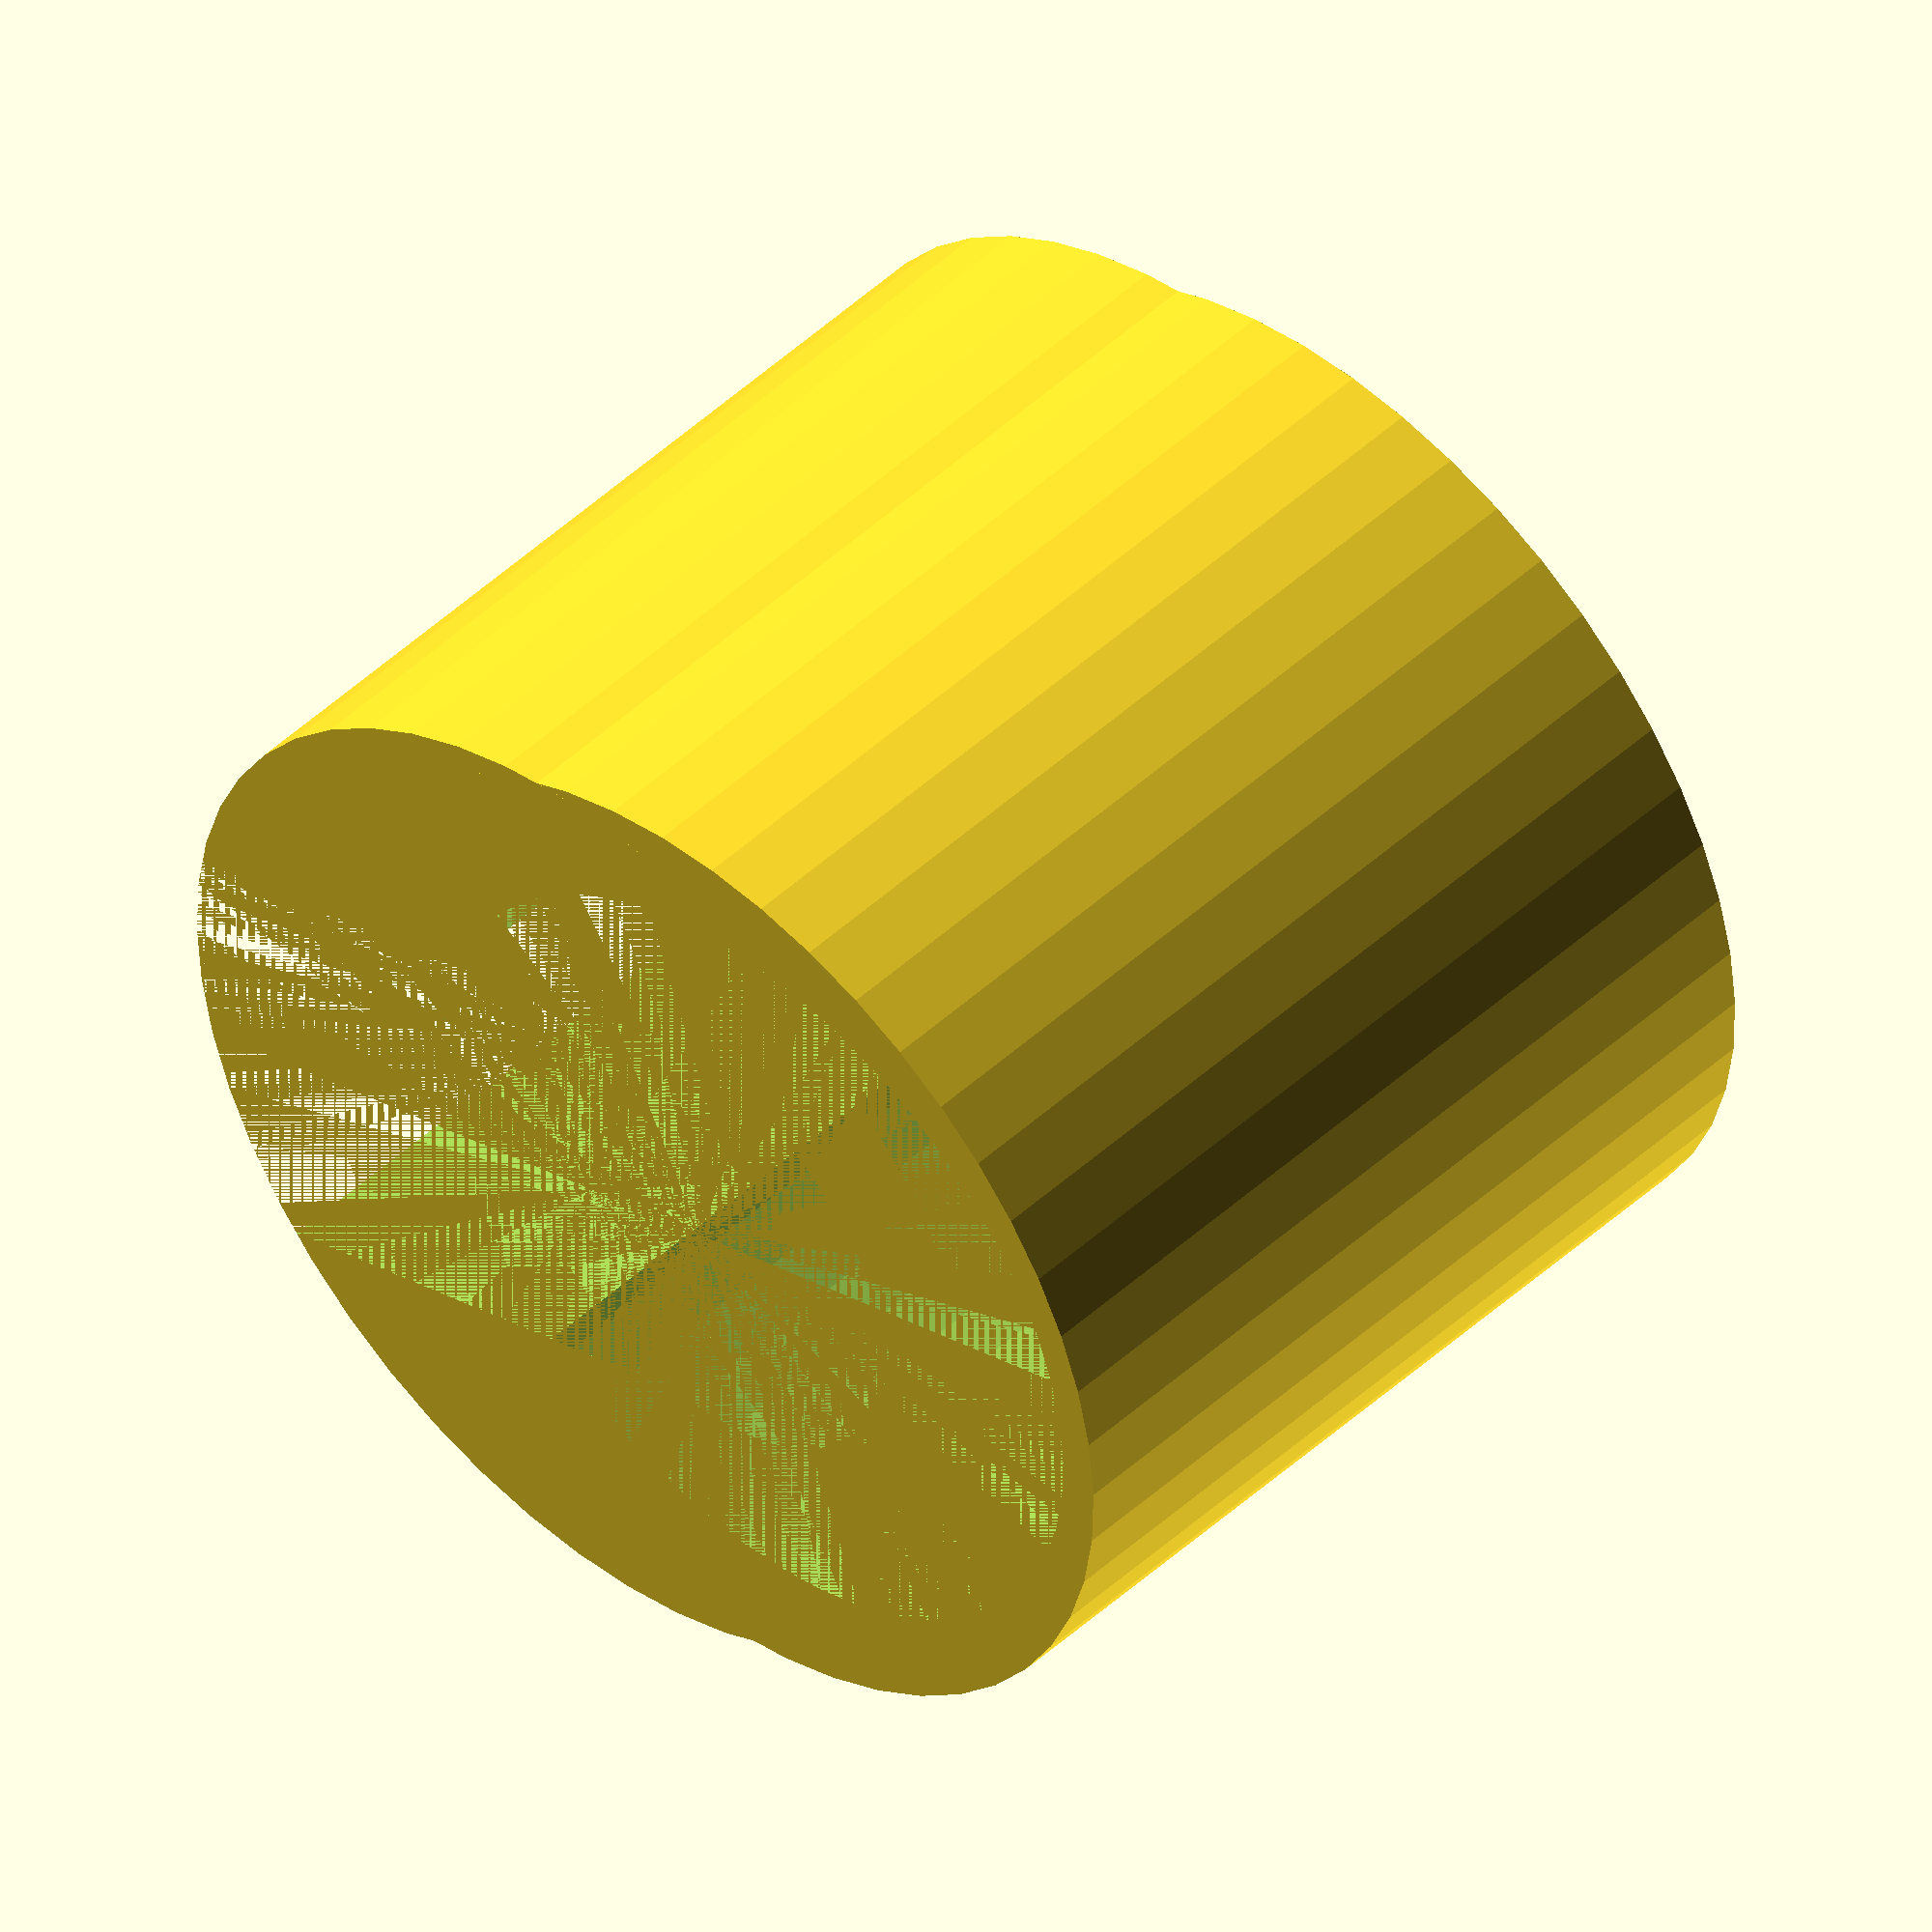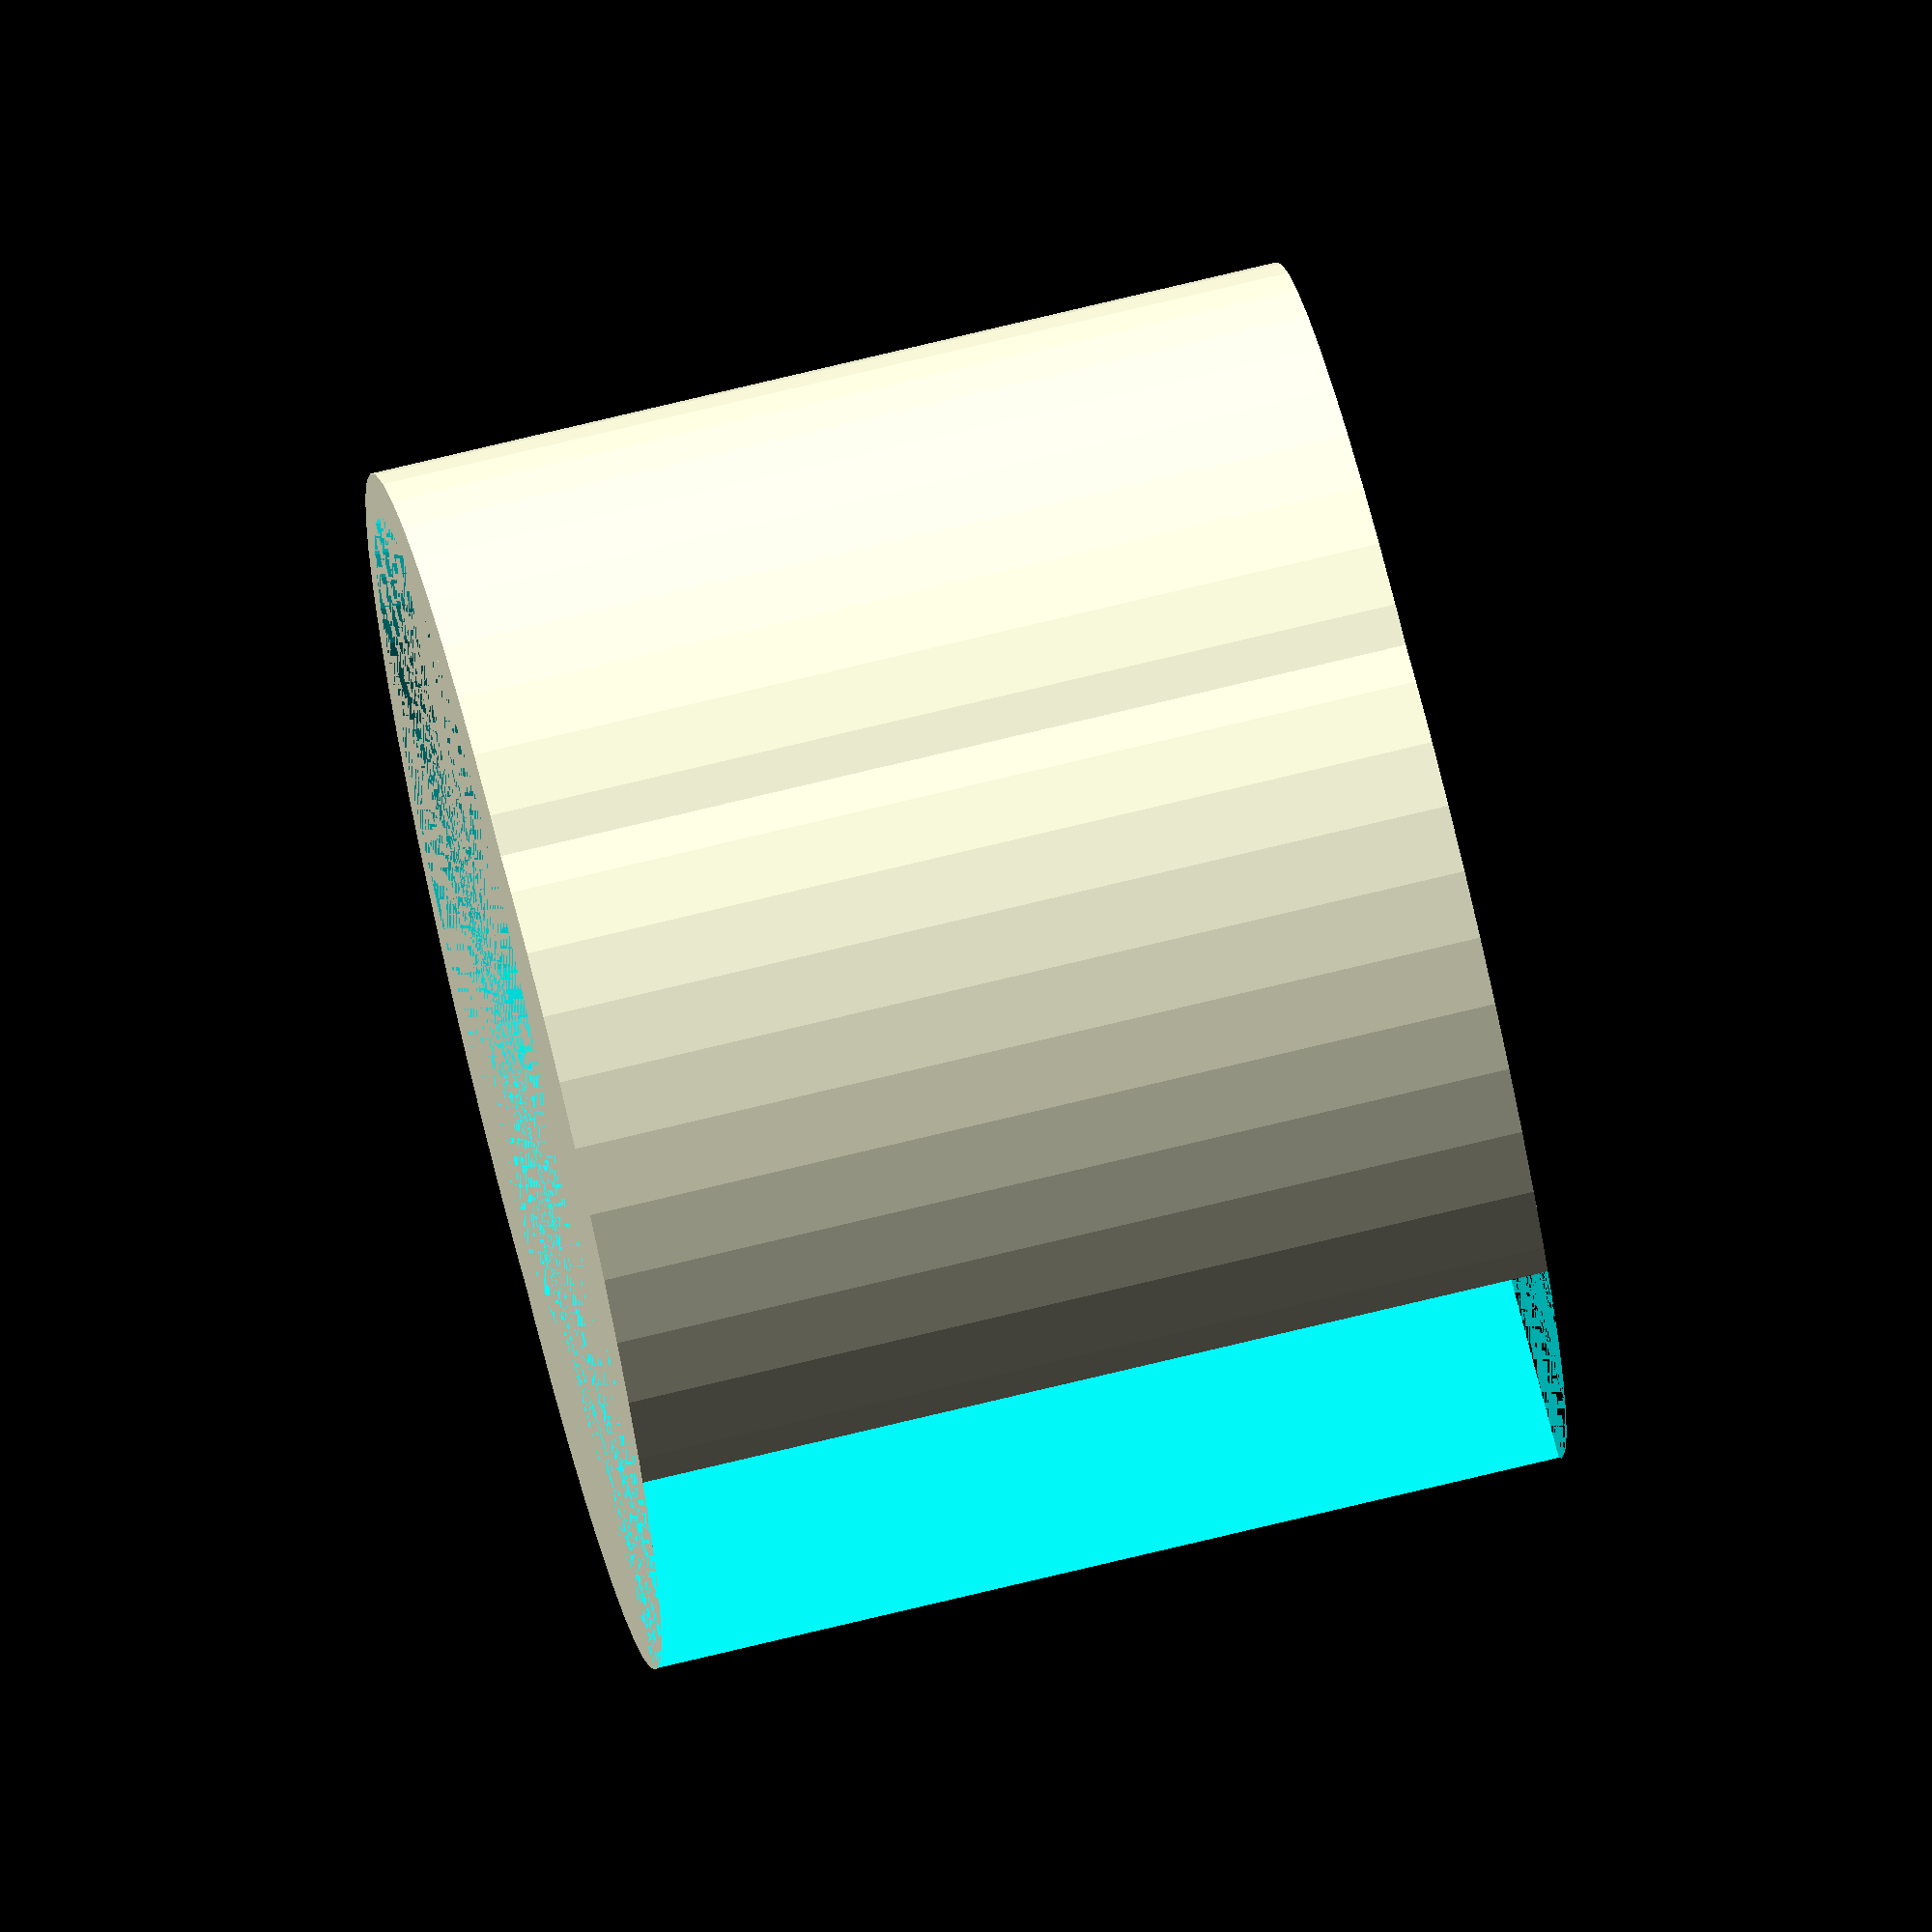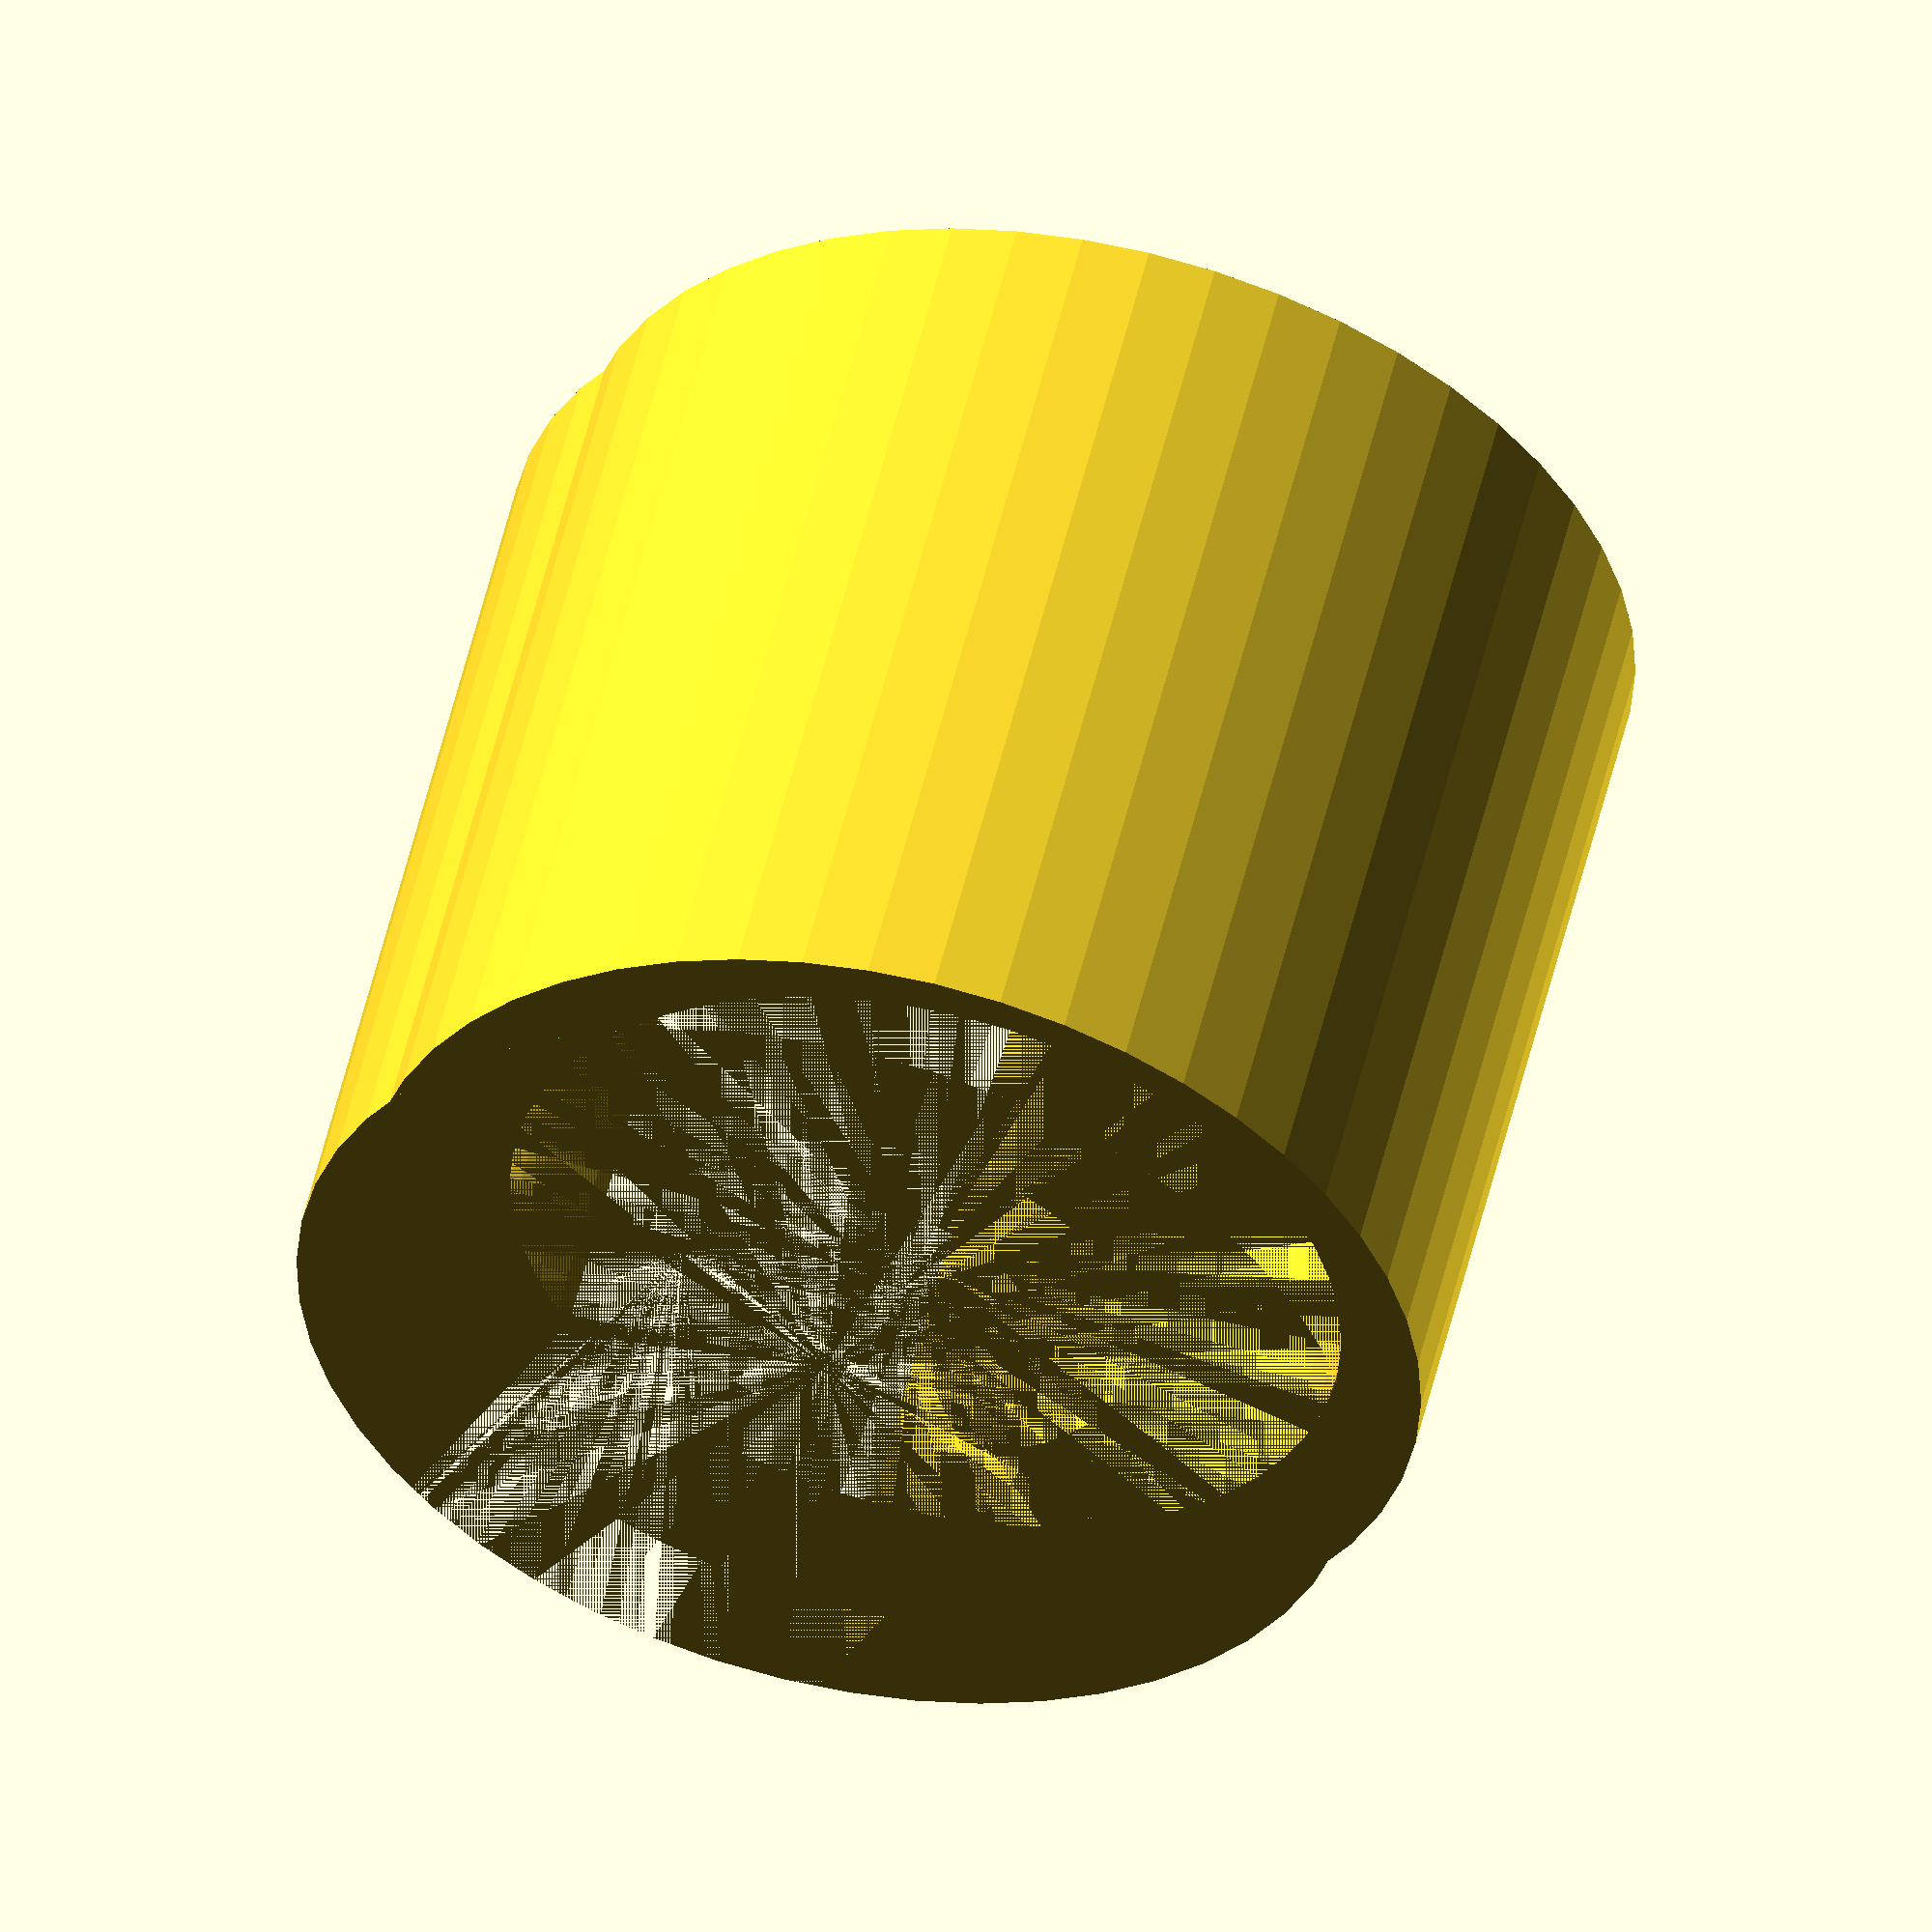
<openscad>
$fn = 50;


difference() {
	union() {
		cylinder(h = 12, r = 7.0000000000);
		translate(v = [-2.0000000000, 0, 0]) {
			cylinder(h = 12, r = 7.0000000000);
		}
	}
	union() {
		cylinder(h = 12, r = 3.2500000000);
		cylinder(h = 12, r = 1.8000000000);
		cylinder(h = 12, r = 1.8000000000);
		cylinder(h = 12, r = 1.8000000000);
		translate(v = [-6.5000000000, 0, 0]) {
			hull() {
				translate(v = [-3.7500000000, 0.0000000000, 0]) {
					cylinder(h = 12, r = 3.0000000000);
				}
				translate(v = [3.7500000000, 0.0000000000, 0]) {
					cylinder(h = 12, r = 3.0000000000);
				}
				translate(v = [-3.7500000000, -0.0000000000, 0]) {
					cylinder(h = 12, r = 3.0000000000);
				}
				translate(v = [3.7500000000, -0.0000000000, 0]) {
					cylinder(h = 12, r = 3.0000000000);
				}
			}
		}
		translate(v = [1.0000000000, 0, 0.0000000000]) {
			cylinder(h = 12, r = 5.5000000000);
		}
	}
}
</openscad>
<views>
elev=313.3 azim=343.8 roll=43.5 proj=o view=wireframe
elev=288.1 azim=174.3 roll=76.2 proj=o view=wireframe
elev=306.3 azim=296.2 roll=13.3 proj=o view=solid
</views>
